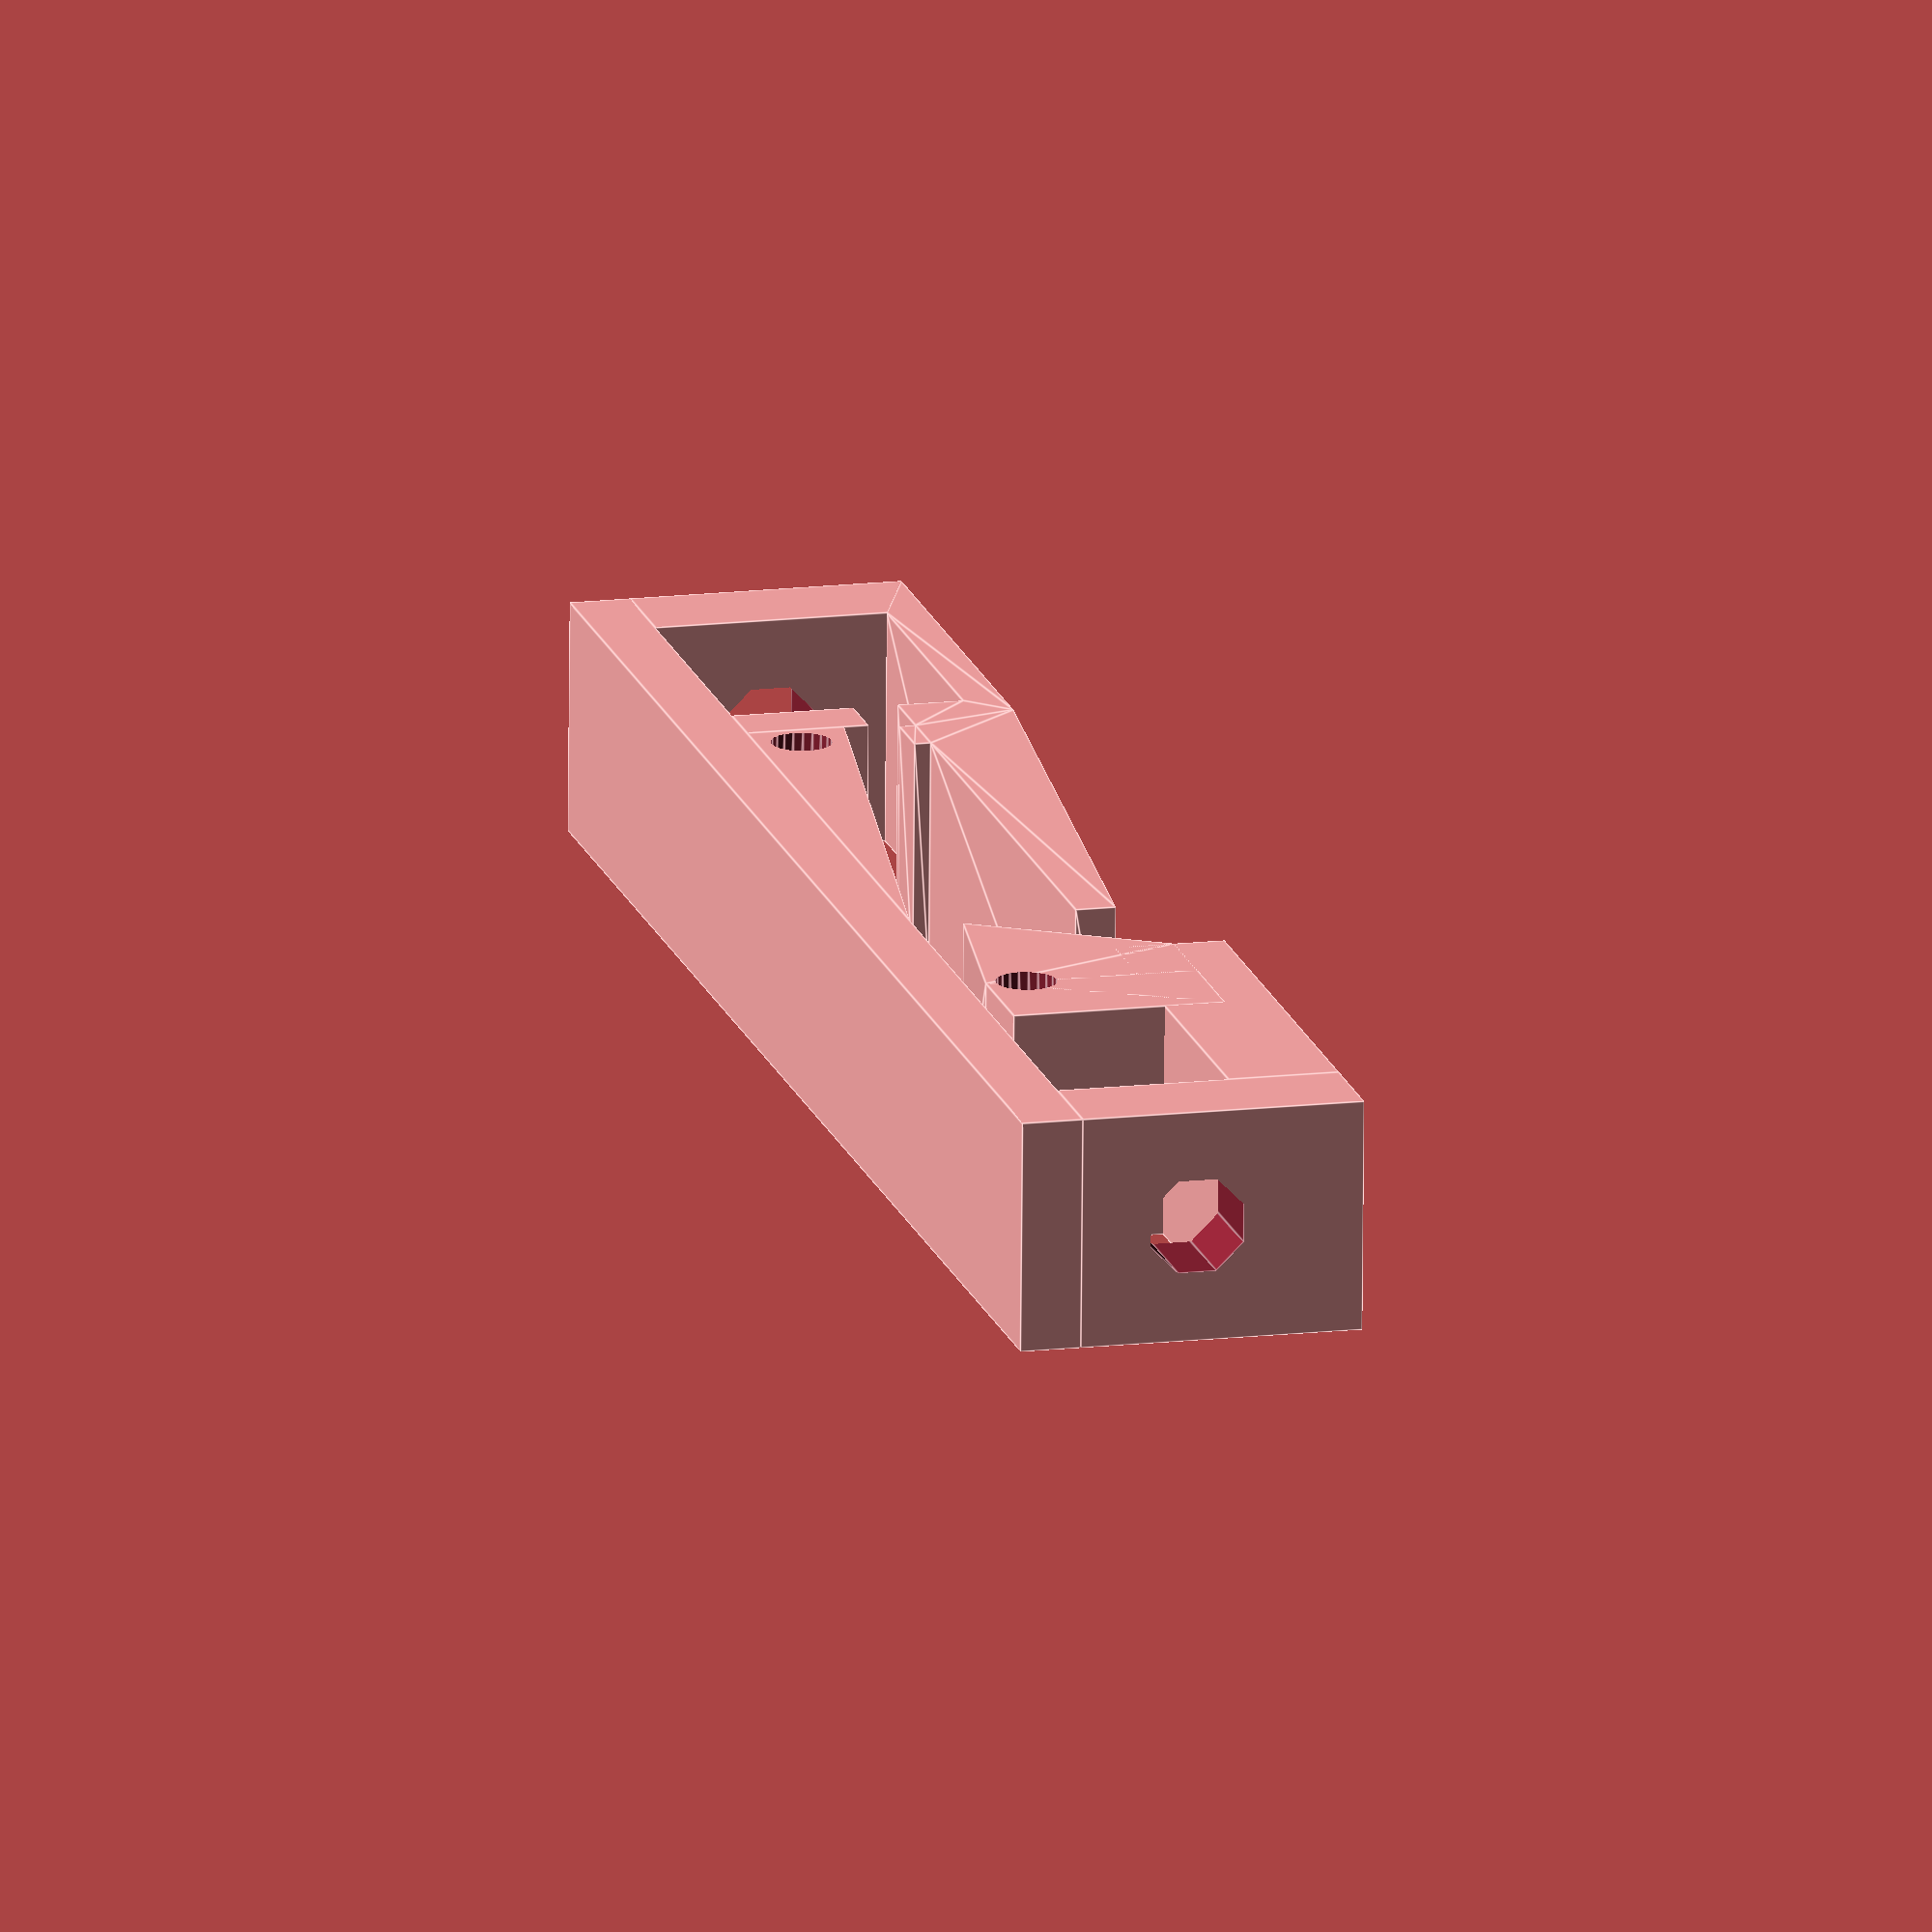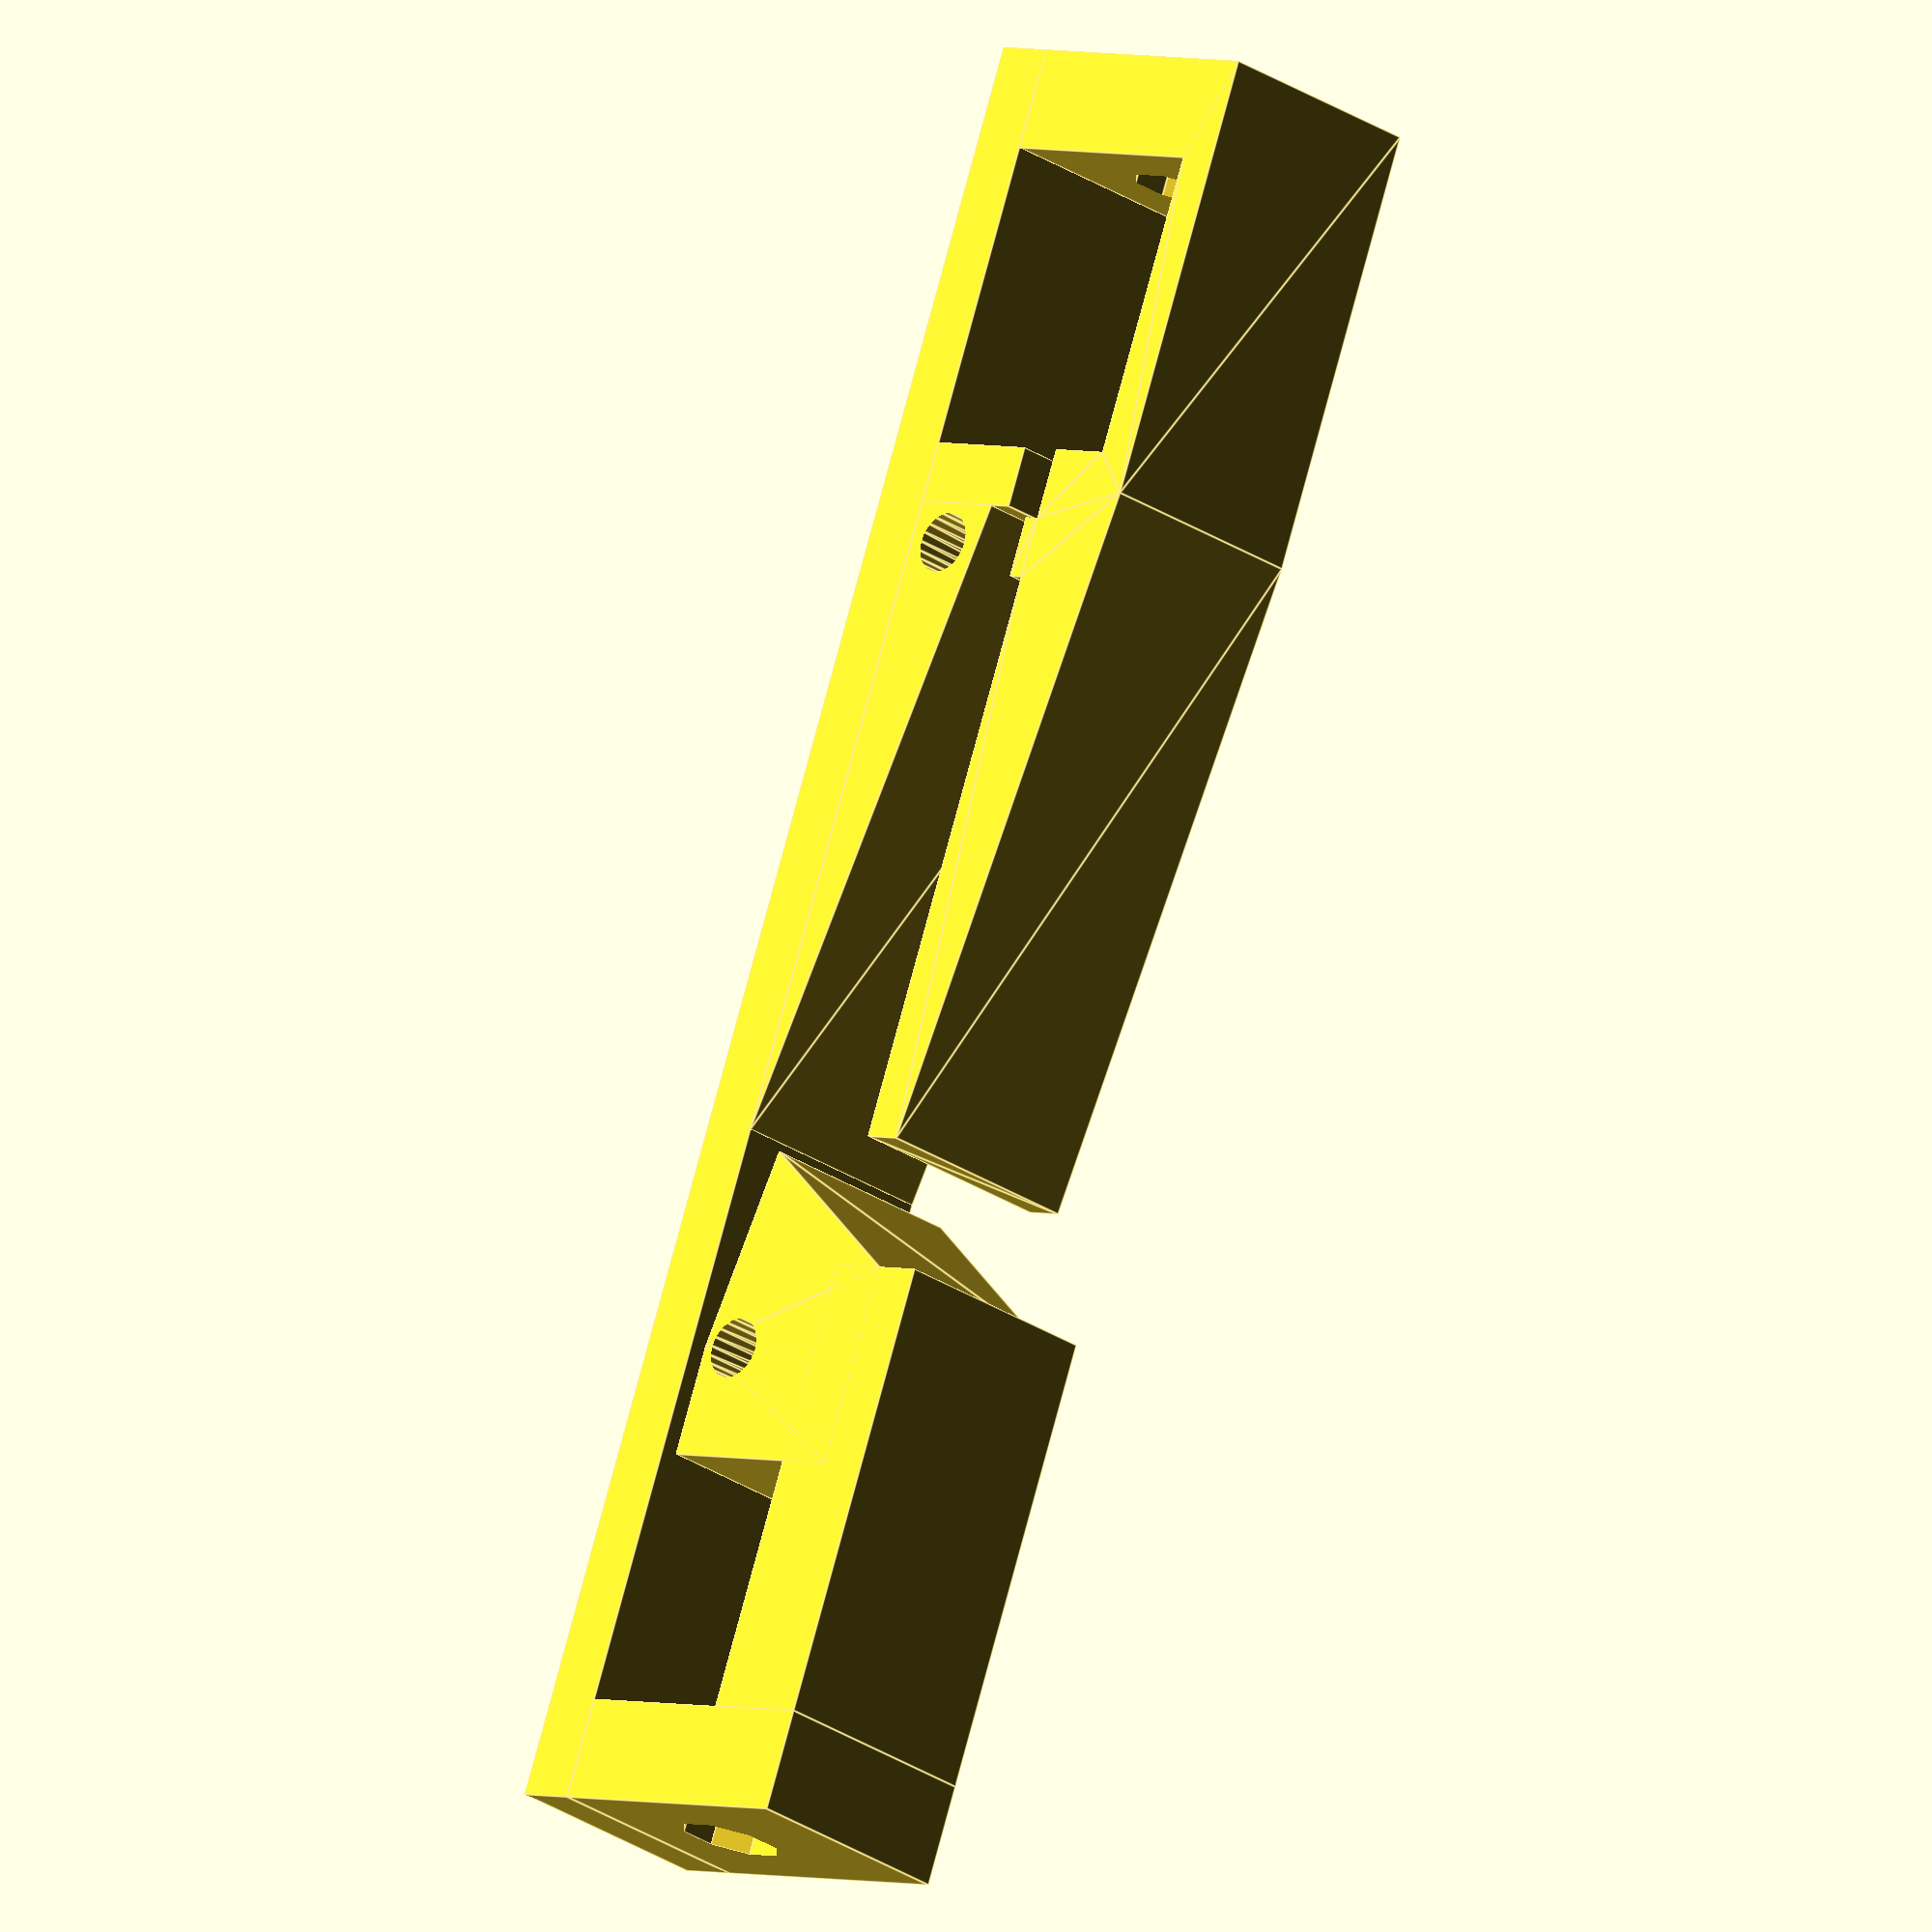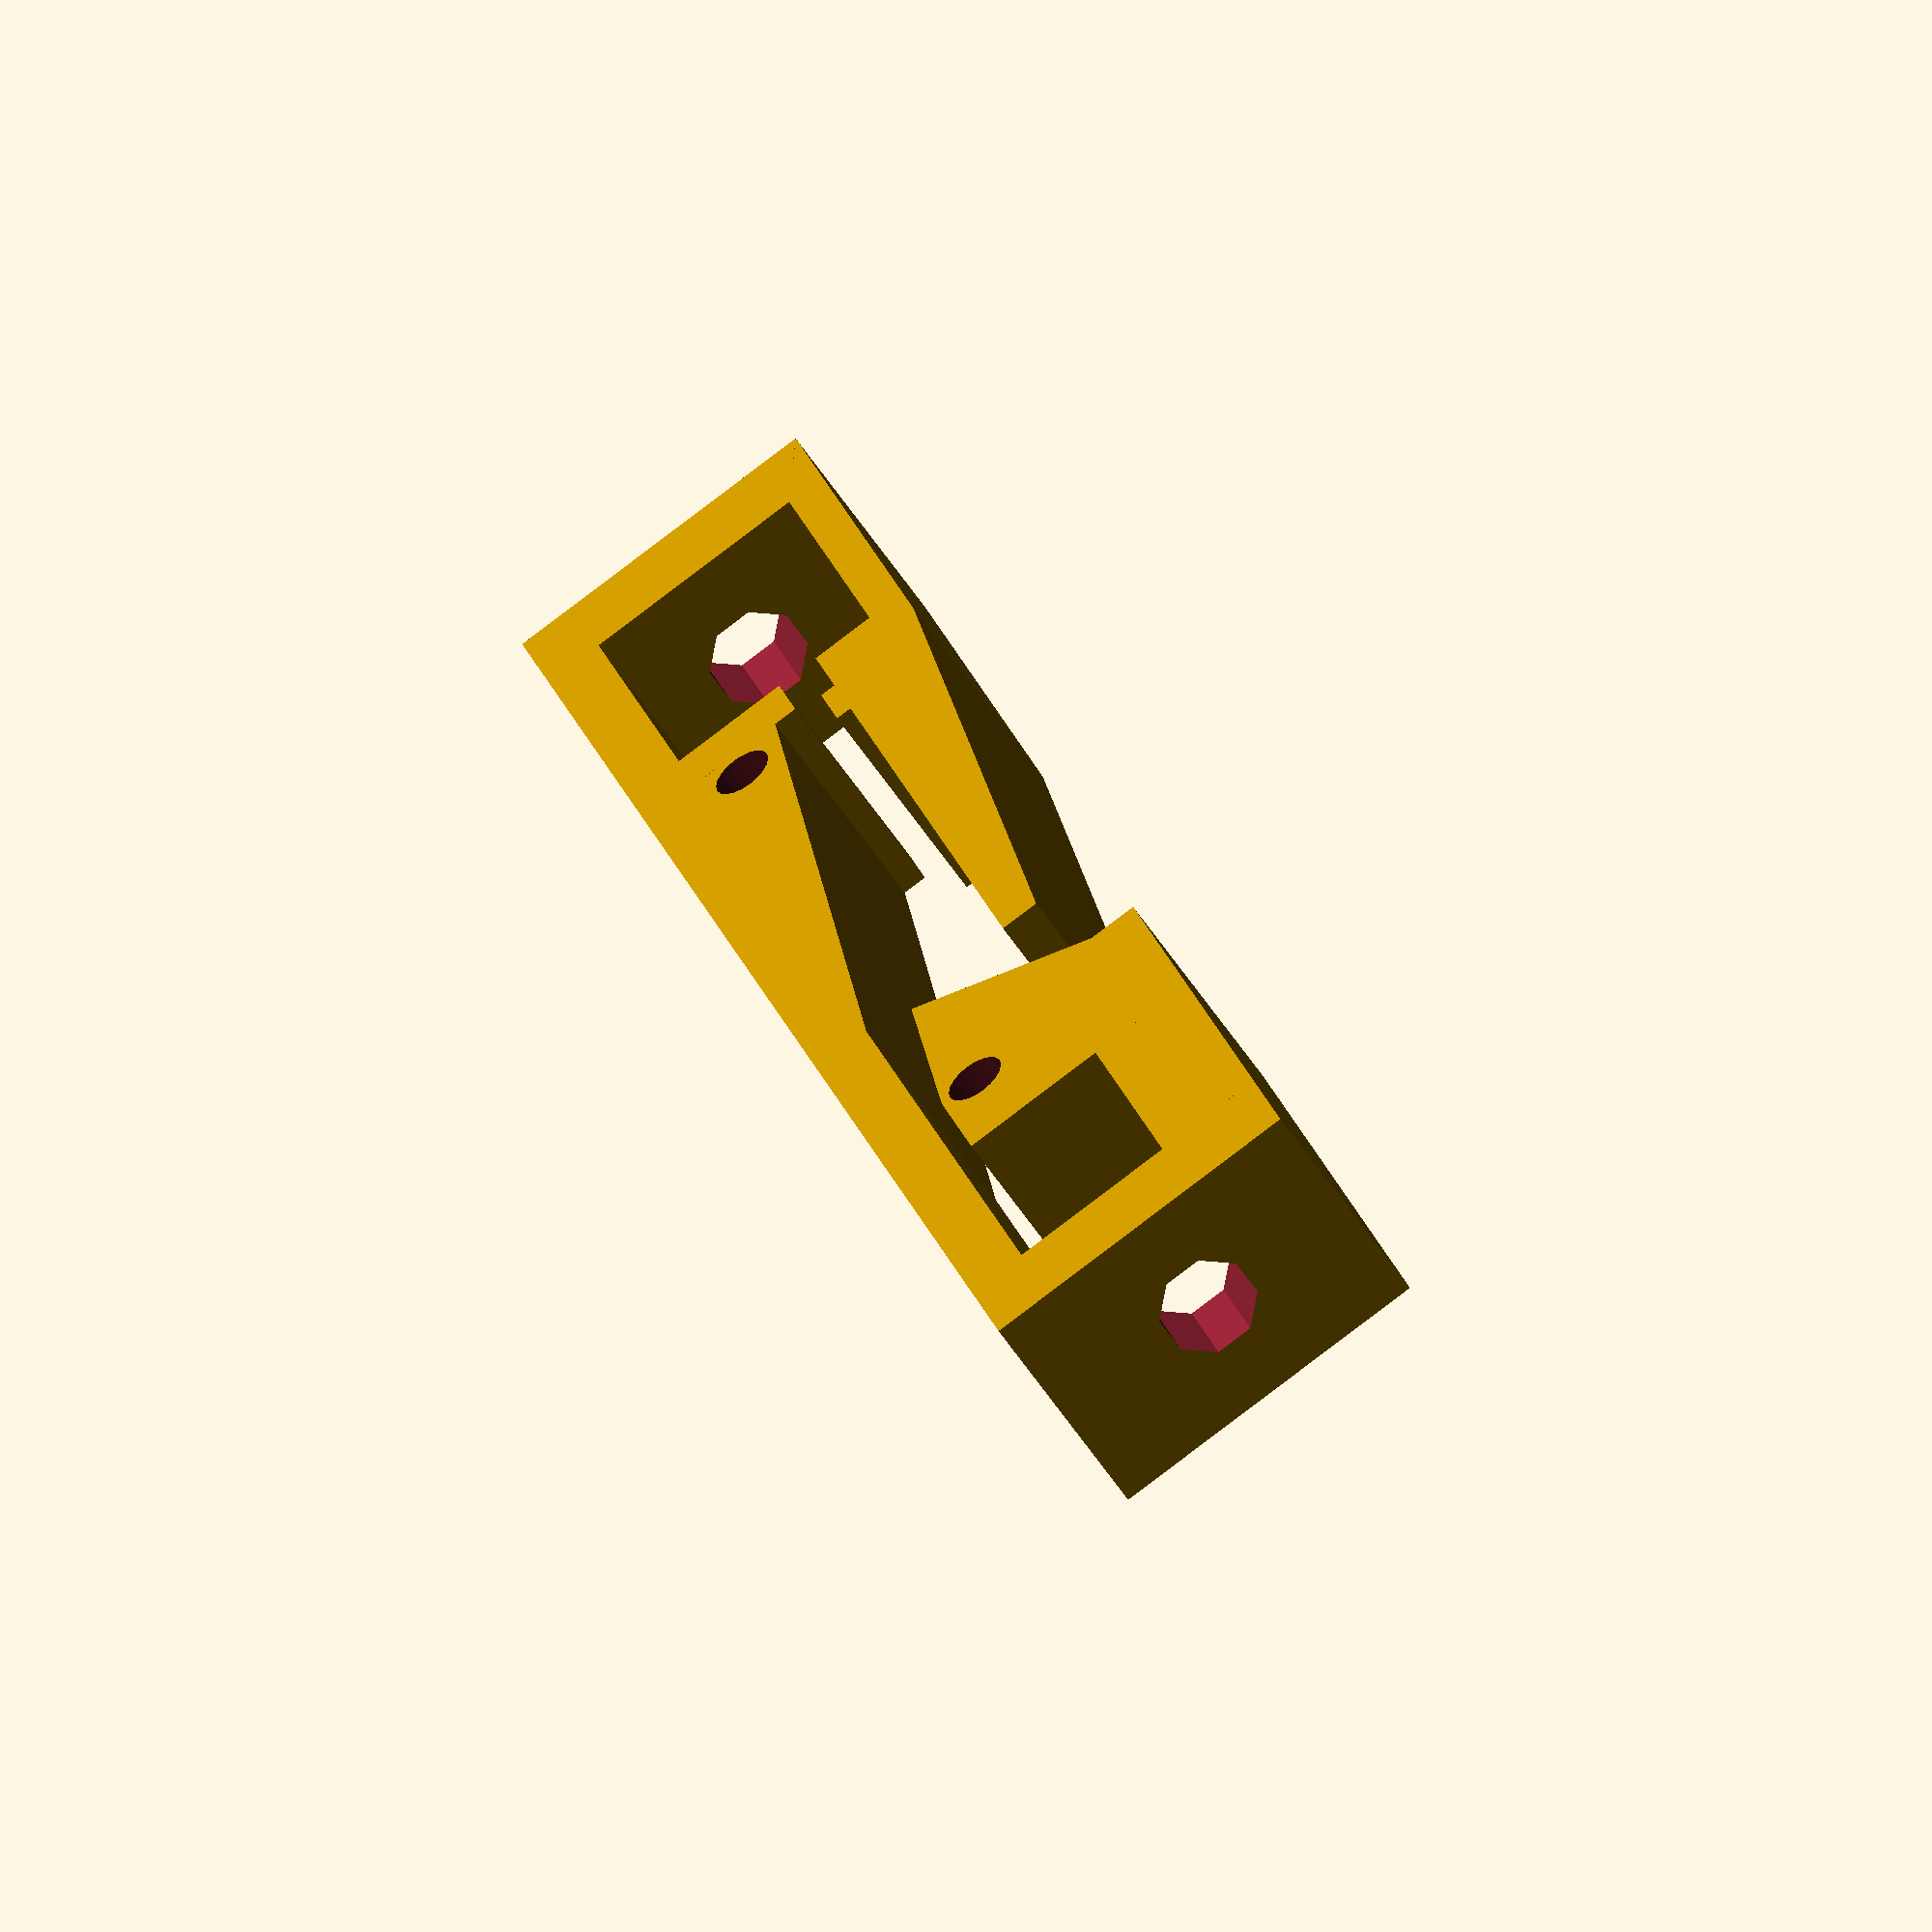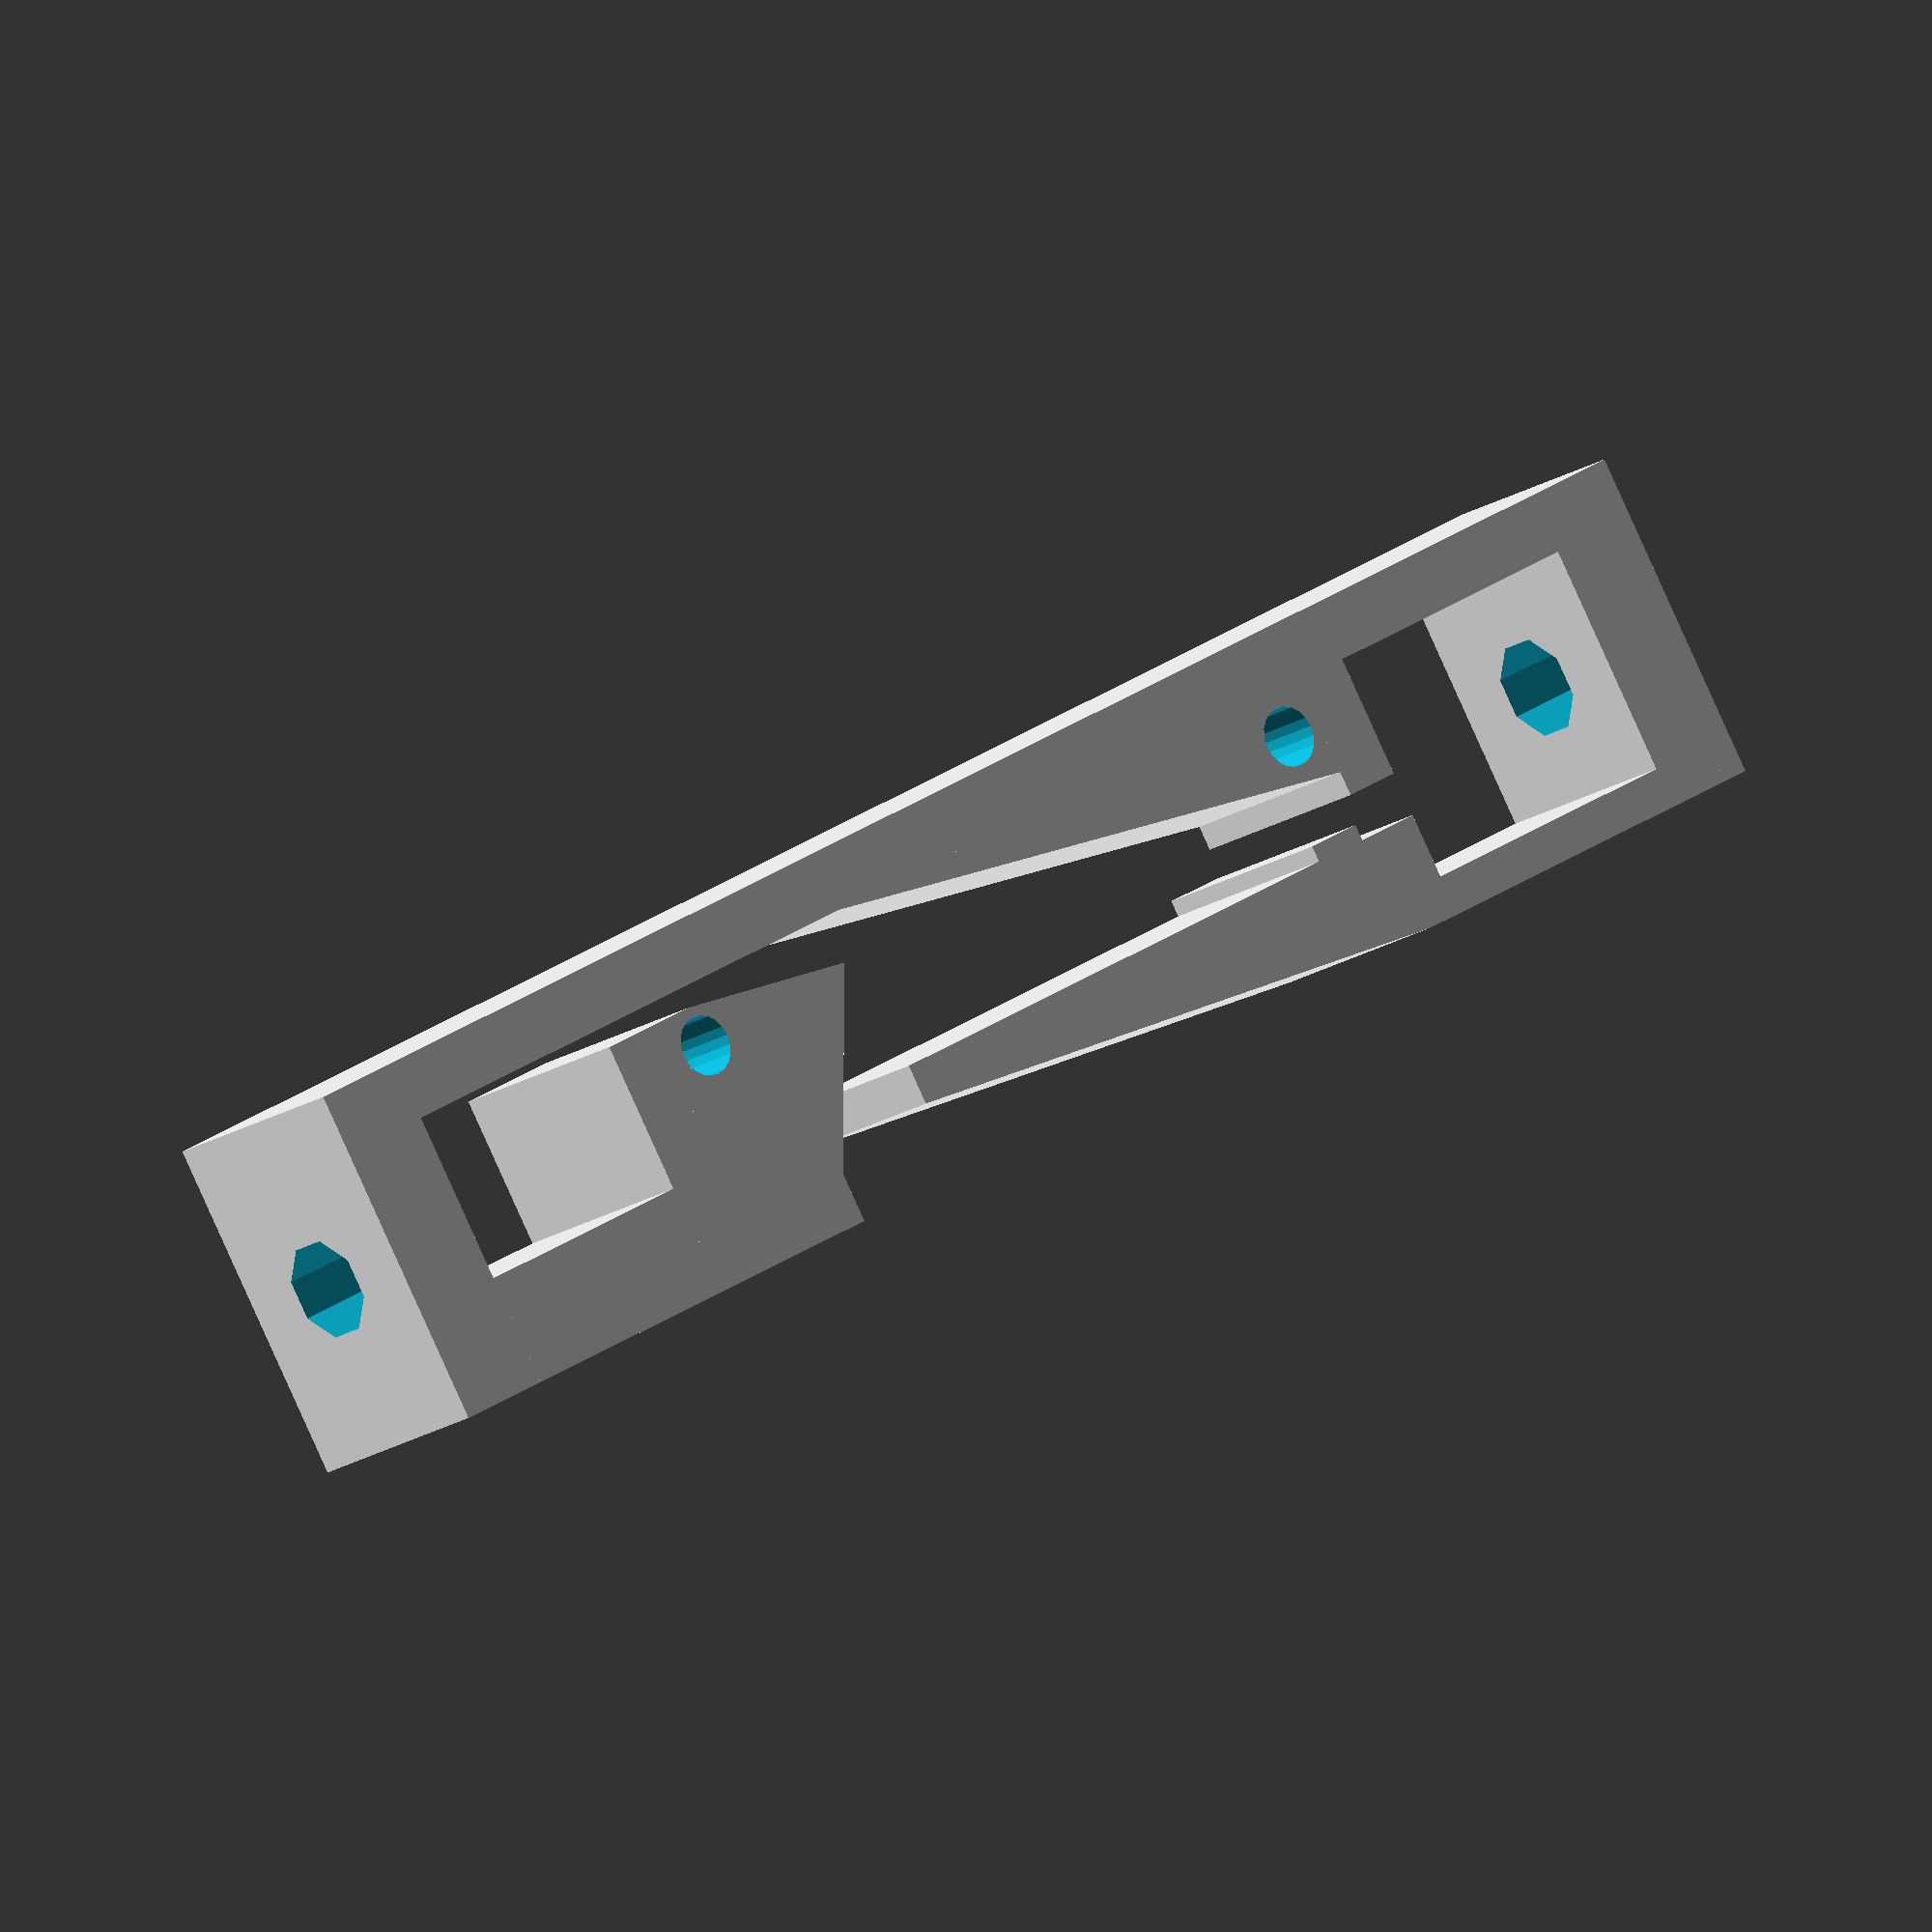
<openscad>
//Based on device description in
//'A self-priming, roller-free, miniature, peristaltic pump operable with a single, reciprocating actuator'
//Sensors and Actuators A 160 (2010) 141�146
//Viktor Shkolnikov et. al.

//User parameters:

//Other part sizes:
couplingPlateSideLength = 11.5;
couplingPlateThickness = 0;
tubingOuterDiameter = 7.35-2.35; //edit
compressedTubingWidth = 10;
compressedTubingHeight = 1.7-.7;  //edit

//Mechanical Parameters
couplingMountBaseThickness = 5;
handleLengthOffset = 50;
handleThickness = 2;
upstreamCheckLengthOffset = 15; 
bottomUpstreamTabThickness = 3;
topUpstreamTabThickness = 3;
upstreamTabSpacing = 1-.5; //edit
upstreamTaperHeightRatio = 0.8; // starting height for taper
bottomUpstreamTabConstrictionRatio = 0.7;
topUpstreamTabConstrictionRatio = 0.2;
downstreamCheckLength = 21+7; //edit
downstreamCheckThickness = 3.5+2; //edit
baseThickness = 3;
handleDownstreamClearance = 2-1; //edit
downstreamTaperLength = 10;
taperStartConstrictionRatio = 0.35;
shorten=3; //editt

//Computed parameters
totalLengthA = 2*(couplingPlateThickness+couplingMountBaseThickness)+handleLengthOffset;
totalLengthB = handleDownstreamClearance+downstreamCheckLength;
totalLength = totalLengthA+totalLengthB;
totalWidth = max(couplingPlateSideLength,compressedTubingWidth);
holePrintAngle = 360/16;
constrictionLength2 = topUpstreamTabConstrictionRatio*(tubingOuterDiameter-compressedTubingHeight);
constrictionLength = bottomUpstreamTabConstrictionRatio*(tubingOuterDiameter-compressedTubingHeight);
upstreamCheckTabLength = constrictionLength+(couplingPlateSideLength-tubingOuterDiameter)/2;
upstreamCheckTabLength2 = constrictionLength2+(couplingPlateSideLength-tubingOuterDiameter)/2;
handleTubingOffset = tubingOuterDiameter-compressedTubingHeight-constrictionLength;
downstreamTaperStart = compressedTubingHeight+taperStartConstrictionRatio*(tubingOuterDiameter-compressedTubingHeight);

//Build it
//projection(cut = false) 
union ()
{
	//Base and coupling mounts
	difference ()
	{
		union ()
		{
			cube([totalLength,baseThickness,totalWidth]);
			translate([couplingPlateThickness,baseThickness,0])
			cube([couplingMountBaseThickness,couplingPlateSideLength+handleThickness,totalWidth]);
			translate([0,baseThickness+couplingPlateSideLength,0])
			cube([couplingPlateThickness,handleThickness,totalWidth]);
			translate([totalLength,0,0]) mirror([1,0,0])
			{
				translate([couplingPlateThickness,baseThickness,0])
				cube([couplingMountBaseThickness,couplingPlateSideLength+downstreamCheckThickness-shorten,totalWidth]);
				translate([0,baseThickness+couplingPlateSideLength,0])
				cube([couplingPlateThickness,downstreamCheckThickness,totalWidth]);
			}
		}

		union ()
		{
			translate([-0.01,baseThickness+couplingPlateSideLength/2,totalWidth/2])
			rotate(a=90,v=[0,1,0]) rotate(a=holePrintAngle,v=[0,0,1])
			cylinder(r=tubingOuterDiameter/2,h=totalLength+0.02,$fn=8);

		}
	}

	//Upstream Check Bottom and Bottom Contour
	translate([couplingPlateThickness+couplingMountBaseThickness+upstreamCheckLengthOffset,baseThickness,0])
	difference(){
		union ()
		{
			cube([bottomUpstreamTabThickness,upstreamCheckTabLength,totalWidth]);
			translate([bottomUpstreamTabThickness,0,0])
				linear_extrude (height=totalWidth)
					polygon([[0,0],[0,upstreamTaperHeightRatio*upstreamCheckTabLength],[handleLengthOffset-upstreamCheckLengthOffset-bottomUpstreamTabThickness,0]]);
		}
		linear_extrude (height=totalWidth+1) translate([5,2.2,0])  circle(1.5,$fn=20);
	}
	//Handle
	translate([couplingPlateThickness+couplingMountBaseThickness,baseThickness+couplingPlateSideLength,0])
	union ()
	{
		linear_extrude (height=totalWidth)
		polygon([[0,0],[upstreamCheckLengthOffset,0],[upstreamCheckLengthOffset,-(couplingPlateSideLength-tubingOuterDiameter)/2],
			[upstreamCheckLengthOffset+bottomUpstreamTabThickness+upstreamTabSpacing,-(couplingPlateSideLength-tubingOuterDiameter)/2],
			[upstreamCheckLengthOffset+bottomUpstreamTabThickness+upstreamTabSpacing,-(couplingPlateSideLength-tubingOuterDiameter)/2-constrictionLength2],
			[upstreamCheckLengthOffset+bottomUpstreamTabThickness+upstreamTabSpacing+topUpstreamTabThickness,-(couplingPlateSideLength-tubingOuterDiameter)/2-constrictionLength2],
			[upstreamCheckLengthOffset+bottomUpstreamTabThickness+upstreamTabSpacing+topUpstreamTabThickness,-(couplingPlateSideLength-tubingOuterDiameter)/2],
			[handleLengthOffset,-(couplingPlateSideLength-tubingOuterDiameter)/2],
			[handleLengthOffset,handleThickness-(couplingPlateSideLength-tubingOuterDiameter)/2],
			//[upstreamCheckLengthOffset+handleThickness,handleThickness-(couplingPlateSideLength-tubingOuterDiameter)/2],
			[upstreamCheckLengthOffset+handleThickness,handleThickness],
			[-couplingPlateThickness-couplingMountBaseThickness,handleThickness]]);

	}

	//Downstream check
	translate([totalLength-couplingPlateThickness-couplingMountBaseThickness,baseThickness,0])  mirror([1,0,0]) 
	difference(){
		union ()
		{
			translate([0,couplingPlateSideLength-shorten,0]) cube([downstreamCheckLength-downstreamCheckThickness,downstreamCheckThickness,totalWidth]);
			translate([downstreamCheckLength-downstreamTaperLength-downstreamCheckThickness,compressedTubingHeight,0])
				cube([downstreamCheckThickness,couplingPlateSideLength-compressedTubingHeight+0.01,totalWidth]);
//			translate([downstreamCheckLength-downstreamCheckThickness,downstreamTaperStart,0])
//				cube([downstreamCheckThickness,couplingPlateSideLength-downstreamTaperStart+0.01,totalWidth]);
			linear_extrude (height=totalWidth)
				polygon([[downstreamCheckLength-downstreamTaperLength,compressedTubingHeight],
					[downstreamCheckLength-downstreamTaperLength-downstreamCheckThickness,couplingPlateSideLength],
					[downstreamCheckLength-downstreamCheckThickness,couplingPlateSideLength],
					[downstreamCheckLength,downstreamTaperStart]]);

		}
		union()
		{
			linear_extrude (height=totalWidth+1) translate([downstreamCheckLength-downstreamTaperLength,compressedTubingHeight+2,0]) circle(1.5,$fn=20);
		}
	}
}
</openscad>
<views>
elev=73.2 azim=75.8 roll=359.5 proj=o view=edges
elev=205.9 azim=290.7 roll=137.2 proj=o view=edges
elev=237.4 azim=252.1 roll=147.1 proj=o view=wireframe
elev=196.5 azim=329.3 roll=216.2 proj=o view=wireframe
</views>
